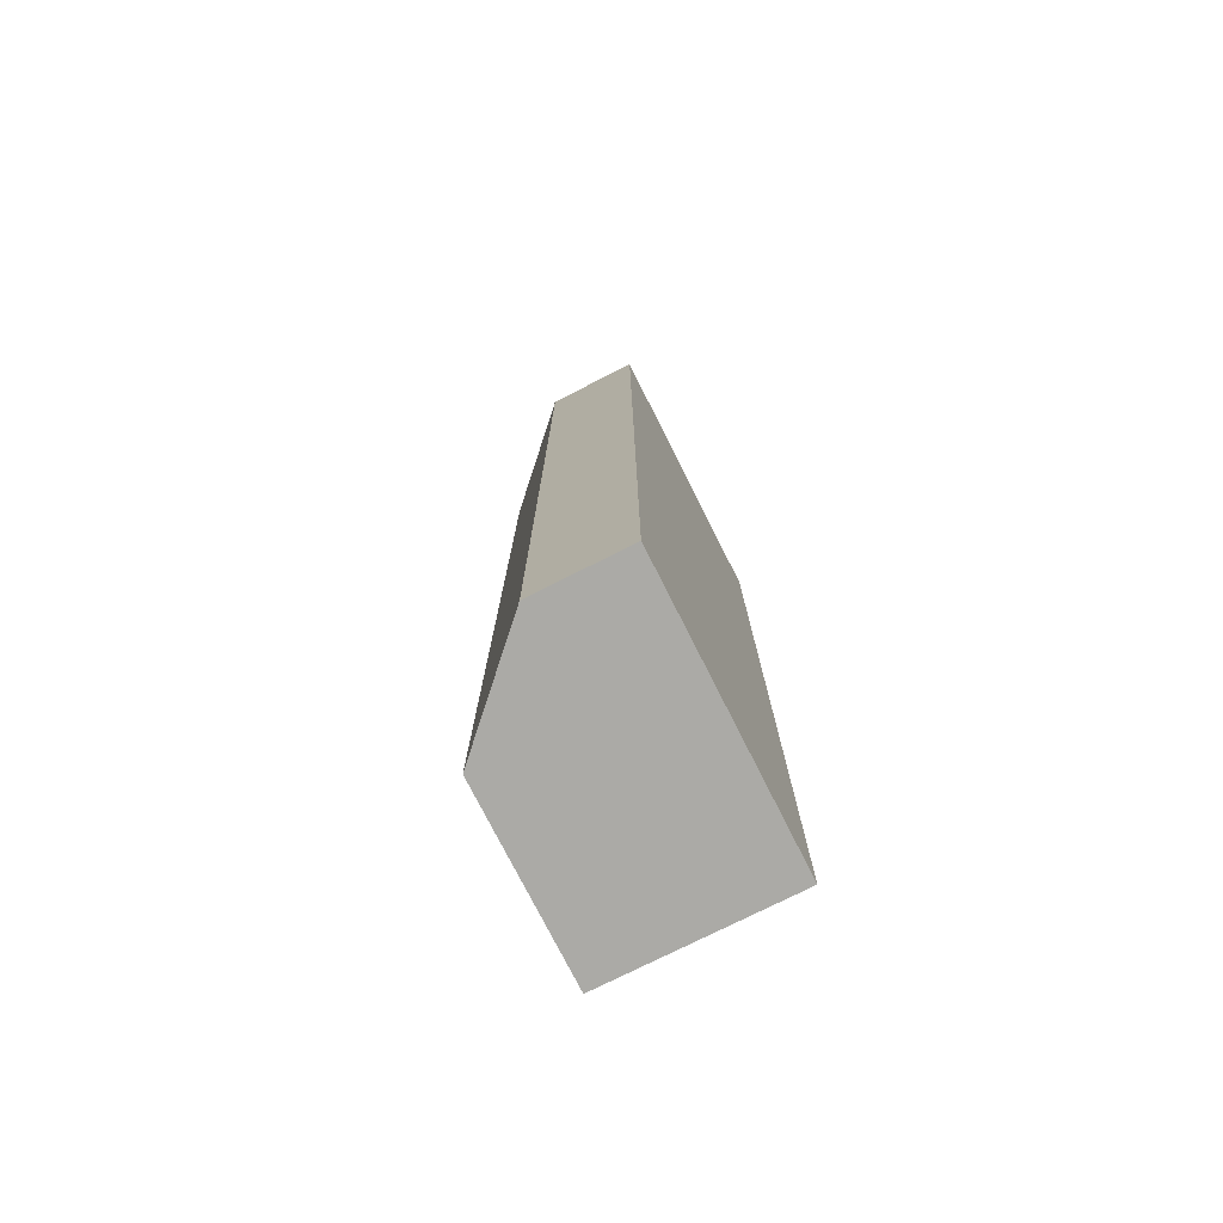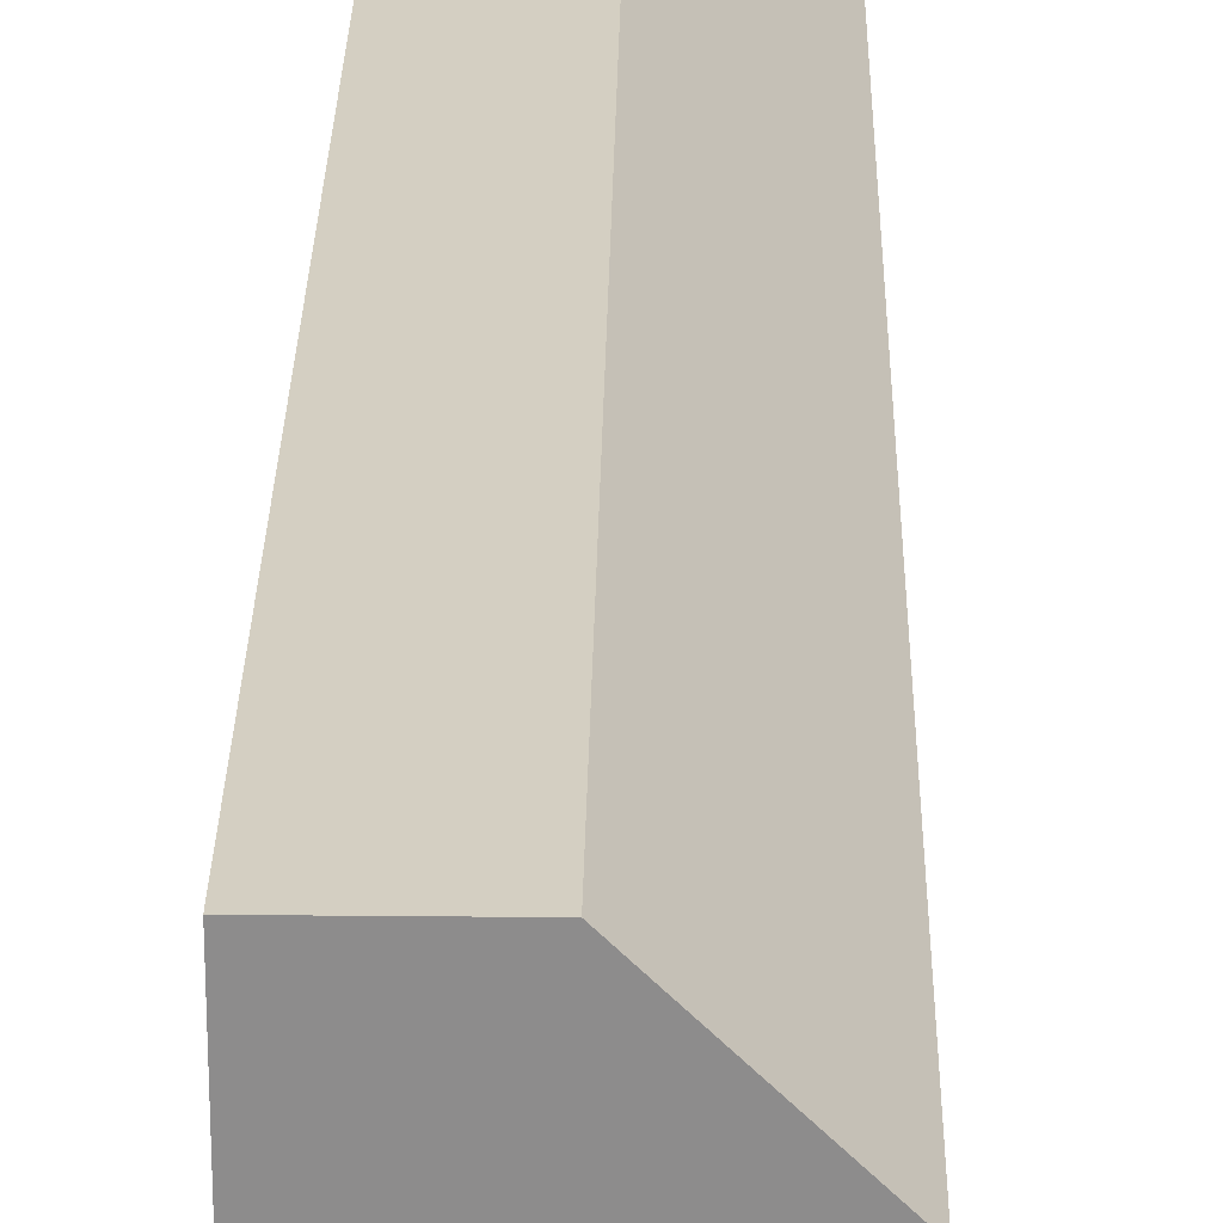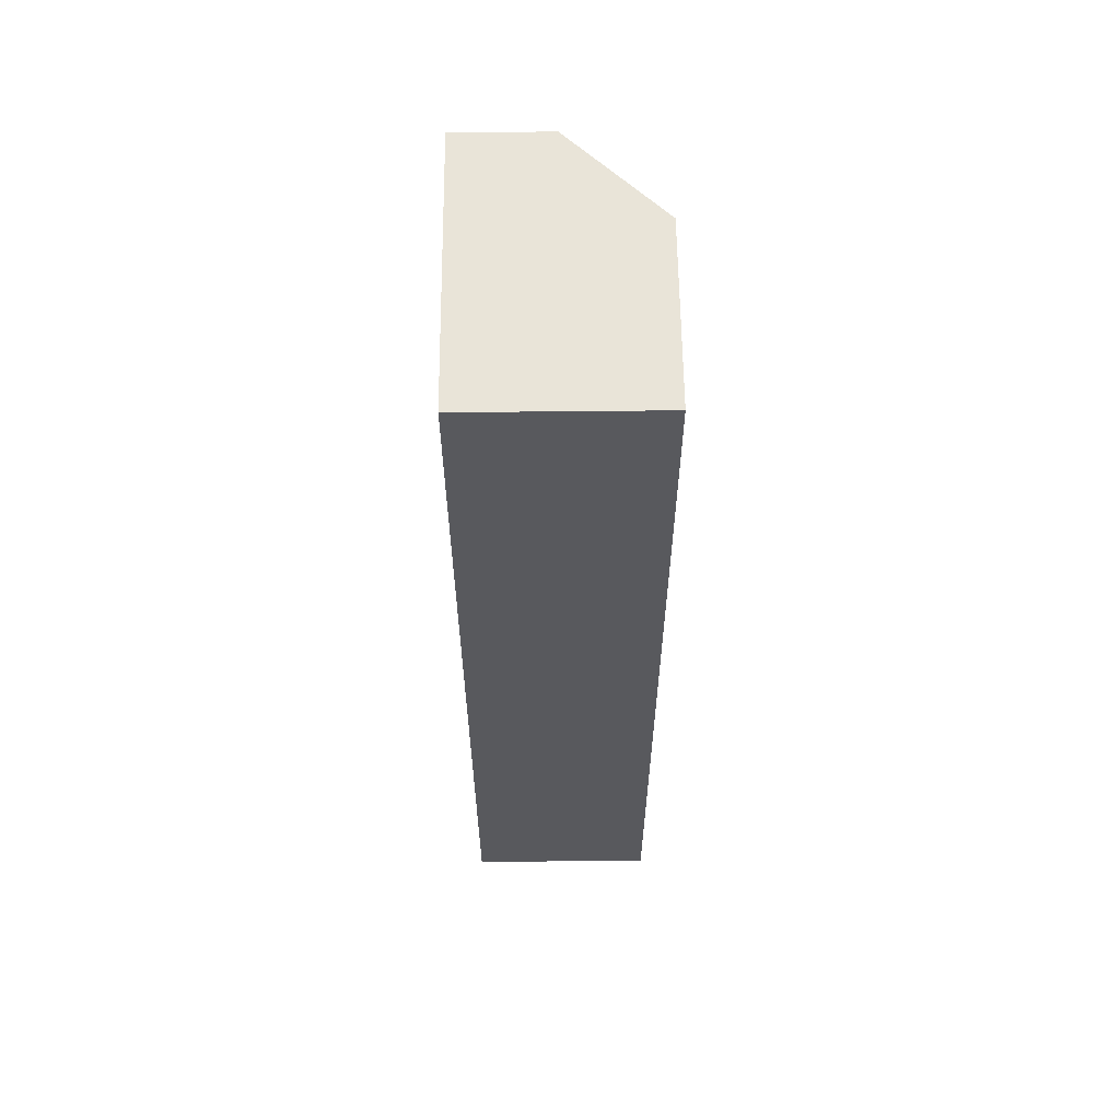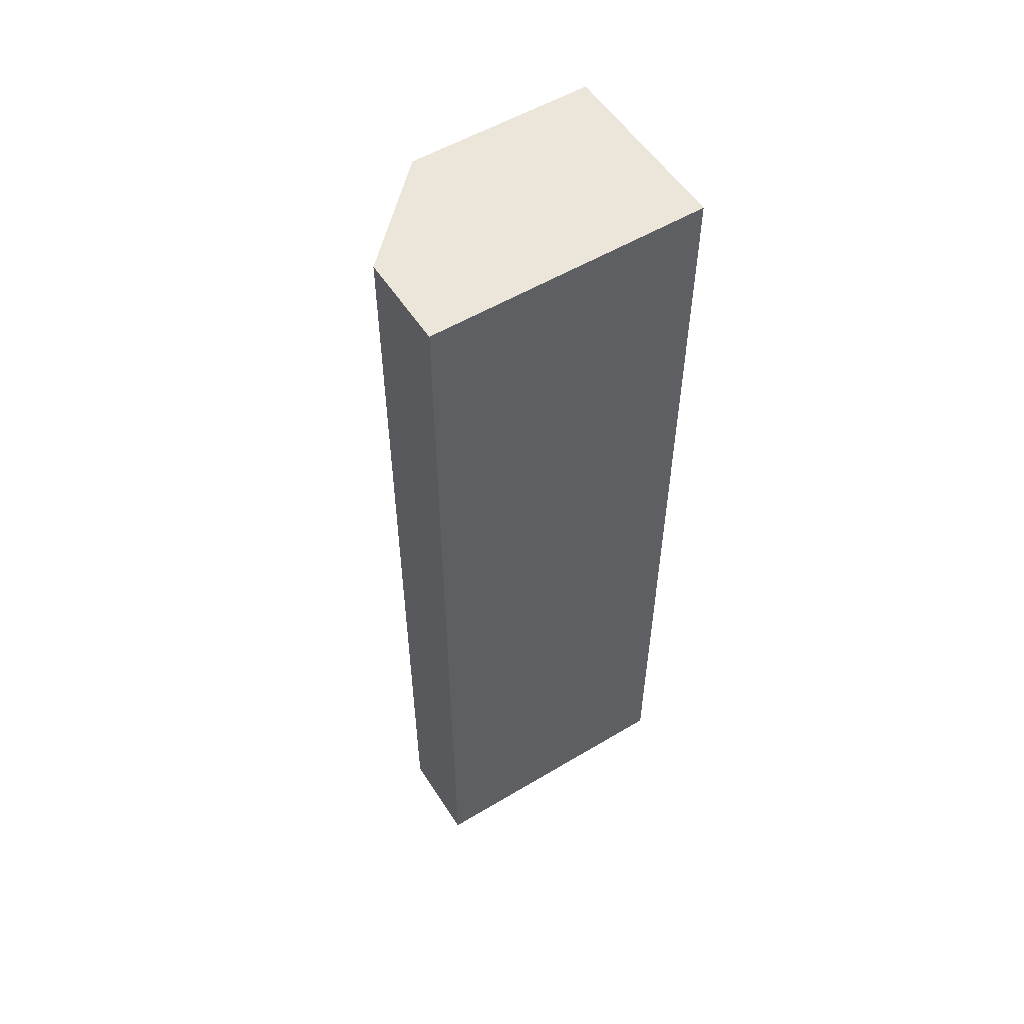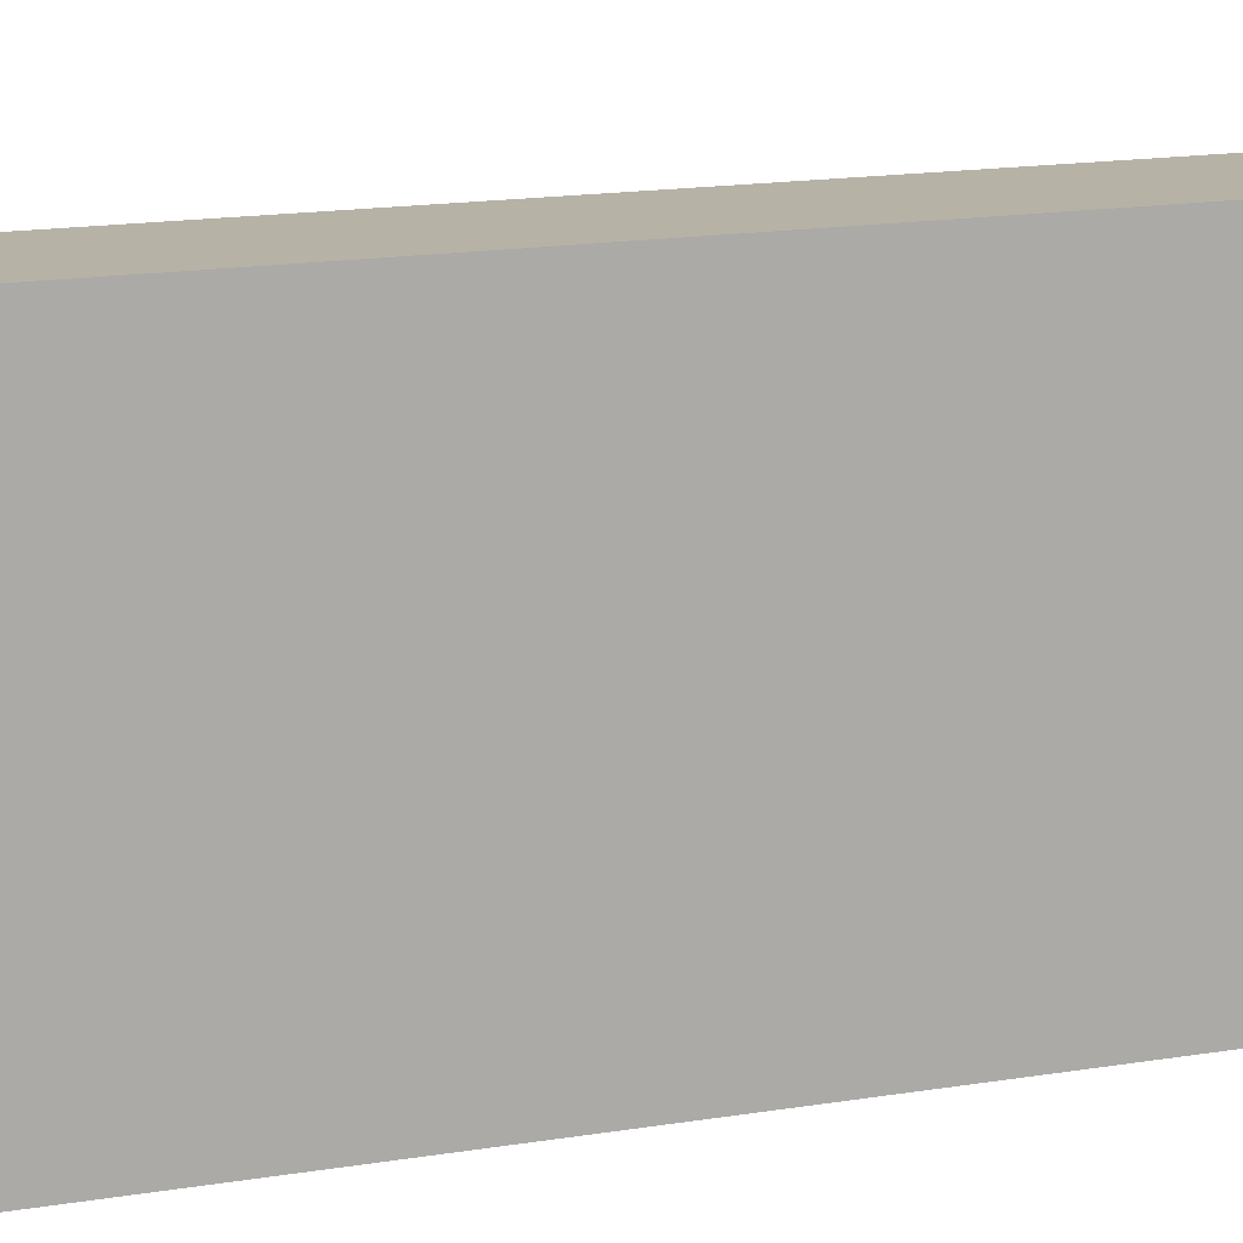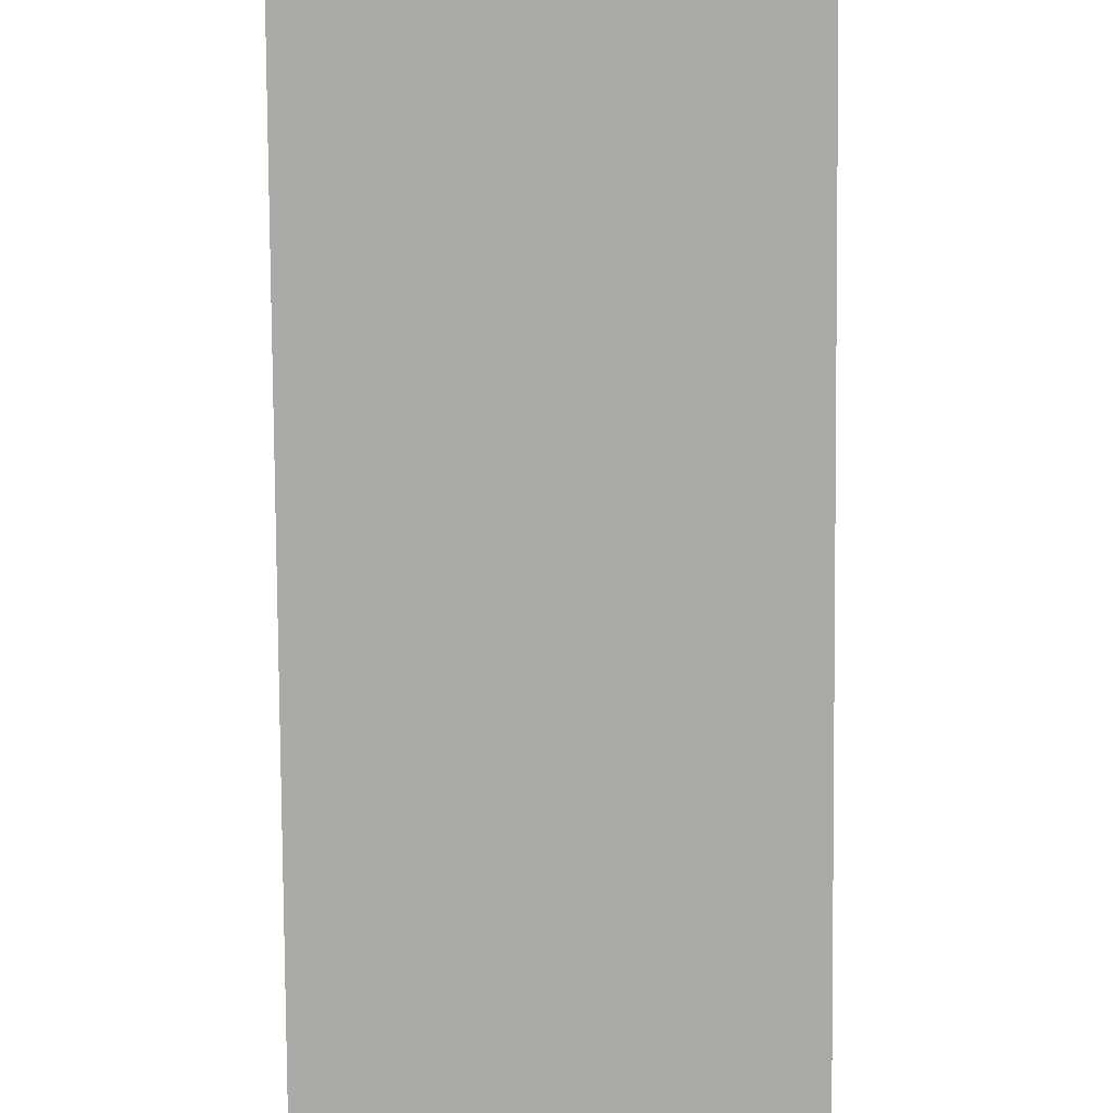
<metadata>
{"format":"obj","ext":"obj","renderer":"f3d","projection":"perspective","resolution":1024,"background":"white","views":[{"elev":-75.9,"azim":-153.2,"up":"+Z"},{"elev":25.6,"azim":0.9,"up":"+Y"},{"elev":60.0,"azim":-0.6,"up":"+Z"},{"elev":54.6,"azim":-122.3,"up":"+Z"},{"elev":12.5,"azim":-113.7,"up":"+Y"},{"elev":-75.8,"azim":-179.6,"up":"+Y"}]}
</metadata>
<code>
v 3 0 -4
v 2 1 -4
v 2 1 6
v 3 0 6
v 3 0 -4
v 3 0 -4
v 3 0 6
v 3 0 -4
v 3 0 6
v 3 0 6
v 2 -2 6
v 3 -2 -4
v 3 -2 6
v 2 -2 -4
v 3 -2 6
v 3 -2 -4
v 3 -2 6
v 3 -2 6
v 3 -2 -4
v 3 -2 -4
v 2 1 6
v 2 1 -4
v 1 1 6
v 1 1 -4
v 3 -2 6
v 3 -2 -4
v 3 0 6
v 3 0 -4
v 1 -2 -4
v 1 -2 6
v 1 1 -4
v 1 1 6
v 2 -2 6
v 3 -2 6
v 3 0 6
v 2 1 6
v 3 -2 6
v 3 -2 6
v 3 0 6
v 3 0 6
v 3 -2 6
v 3 0 6
v 3 0 -4
v 3 -2 -4
v 3 0 -4
v 3 0 -4
v 3 -2 -4
v 3 -2 -4
v 3 0 -4
v 2 -2 -4
v 2 1 -4
v 3 -2 -4
v 2 -2 -4
v 2 -2 6
v 1 -2 -4
v 1 -2 6
v 1 1 -4
v 1 -2 -4
v 1 -2 6
v 1 1 6
g submesh0
f 1 2 3
f 4 1 3
f 5 6 7
f 8 9 10
f 11 12 13
f 11 14 12
f 15 16 17
f 18 19 20
f 21 22 23
f 22 24 23
g submesh1
f 25 26 27
f 26 28 27
f 29 30 31
f 30 32 31
f 33 34 35
f 36 33 35
f 37 38 39
f 40 41 42
f 43 44 45
f 46 47 48
f 49 50 51
f 49 52 50
f 53 54 55
f 54 56 55
f 51 50 57
f 50 58 57
f 33 36 59
f 36 60 59

</code>
